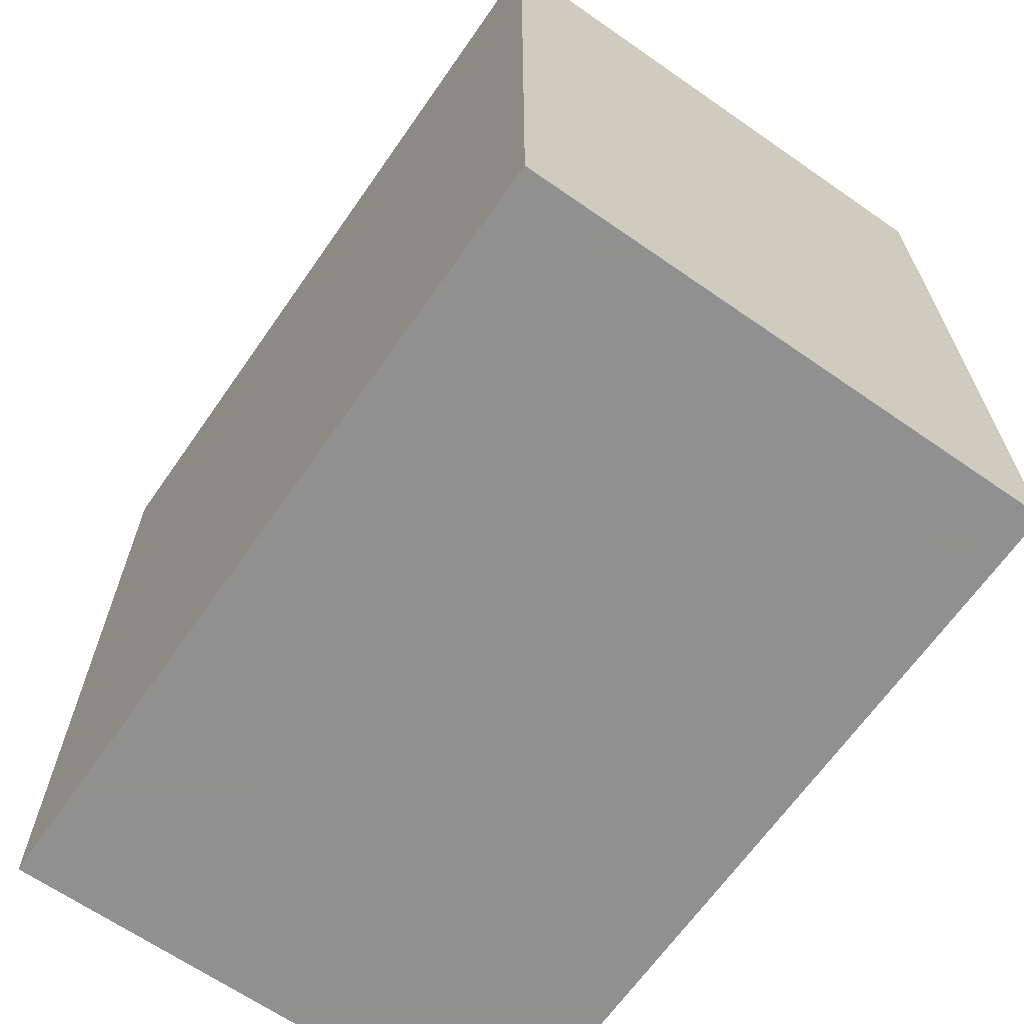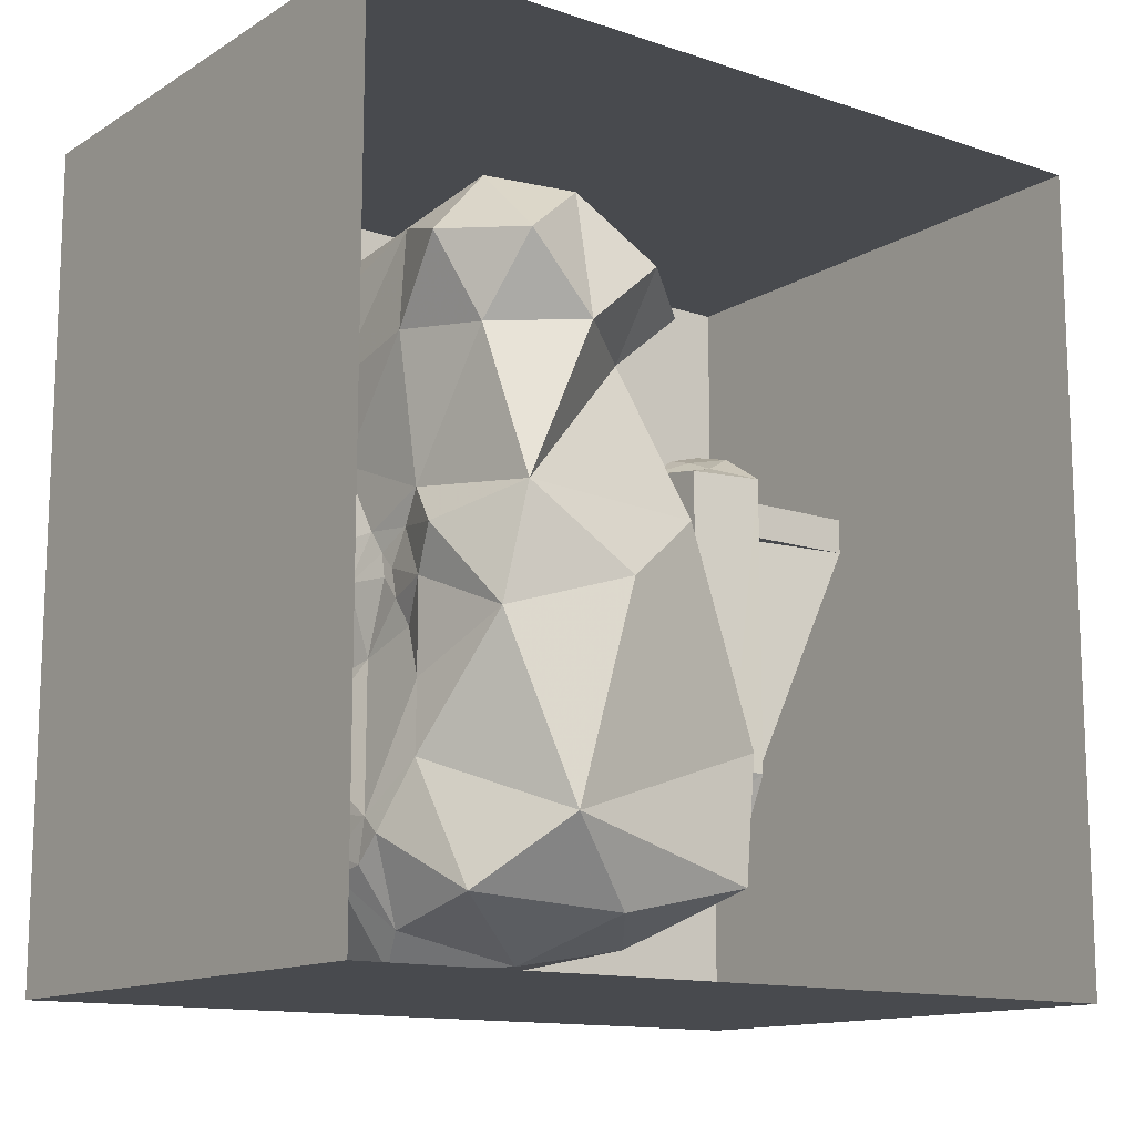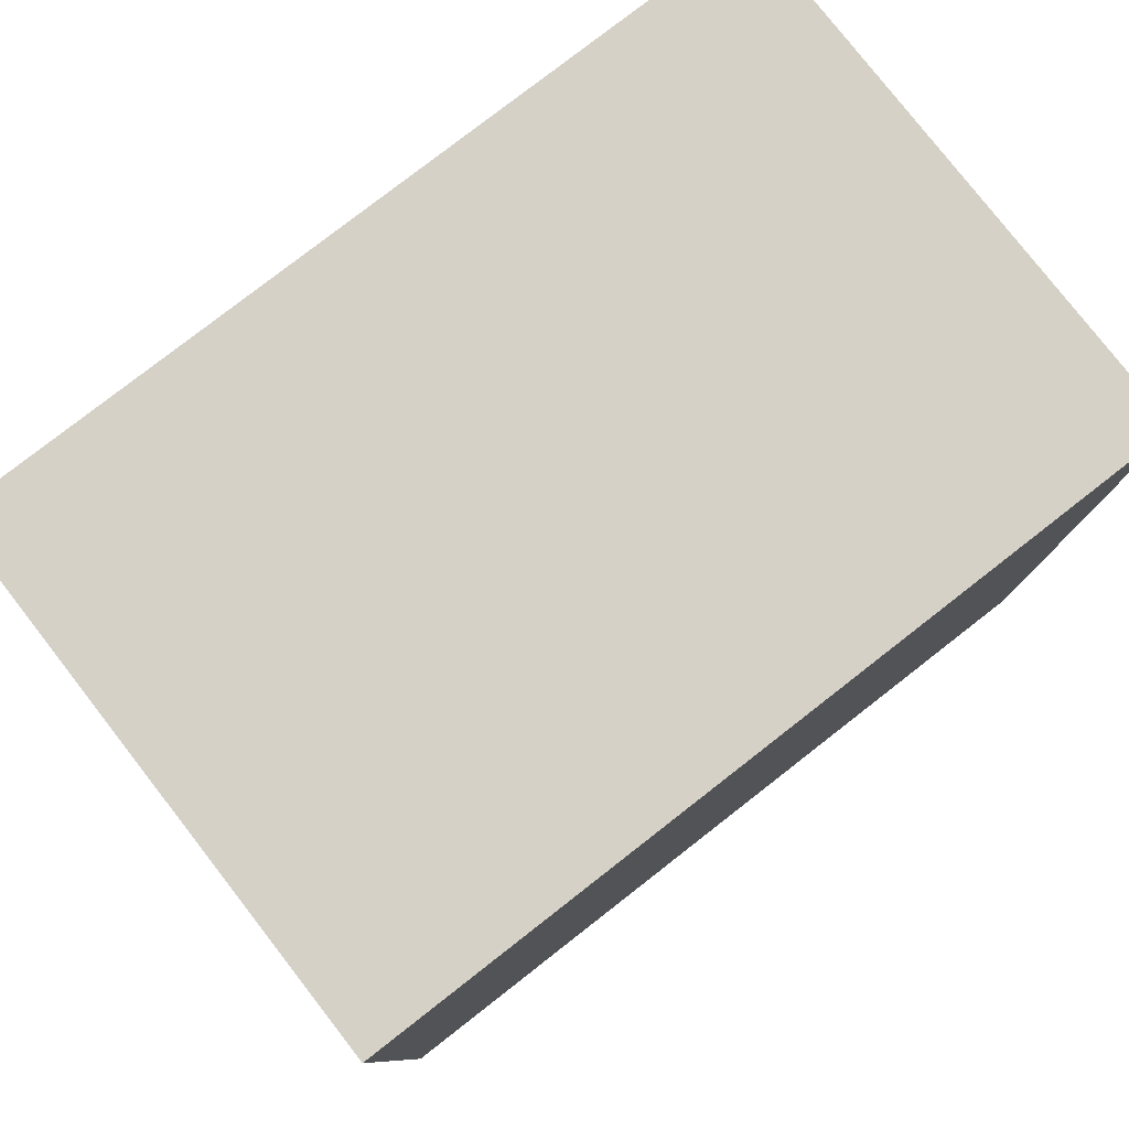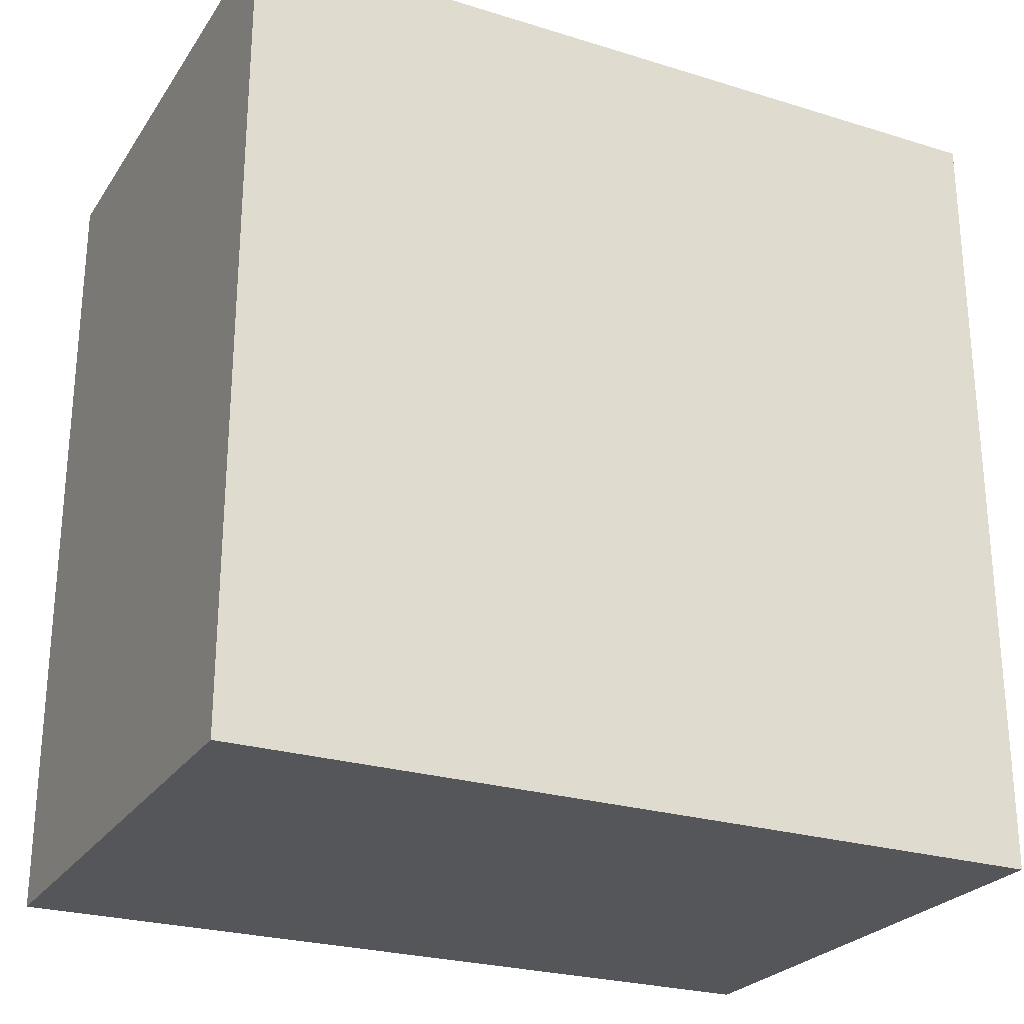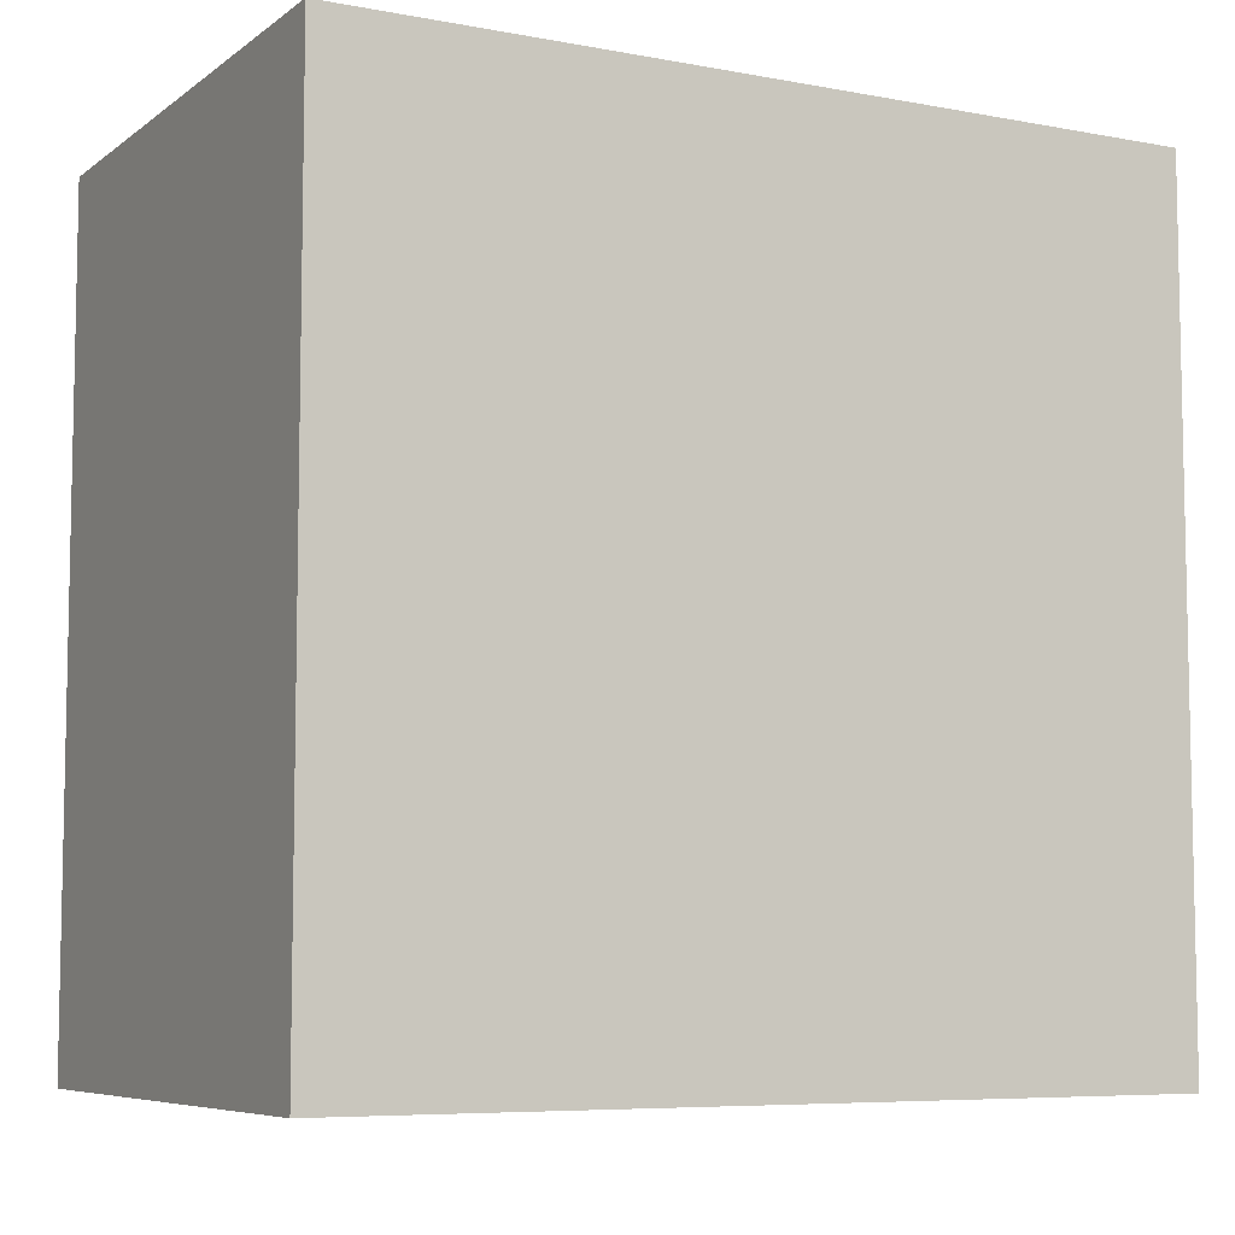
<metadata>
{"format":"obj","ext":"obj","renderer":"f3d","projection":"perspective","resolution":1024,"background":"white","views":[{"elev":-65.8,"azim":-34.9,"up":"+Z"},{"elev":-13.3,"azim":53.1,"up":"+Z"},{"elev":79.4,"azim":-127.9,"up":"+Z"},{"elev":-25.5,"azim":-116.3,"up":"+Z"},{"elev":-7.0,"azim":-118.3,"up":"+Y"}]}
</metadata>
<code>
o Cube.001_Cube.002
v 0.05069 5.7e-05 -0.222
v 0.0545 0.03707 -0.2379
v 0.09258 0.03561 -0.1627
v 0.08532 -0.000848 -0.1587
v 0.06801 -0.000395 -0.1903
v 0.04295 -0.03695 -0.2021
v 0.07806 -0.03731 -0.1547
v -0.000101 -0.0366 -0.2339
v 0.000256 0.000963 -0.2617
v 0.02548 0.00051 -0.2418
v -0.04679 0.000465 -0.2181
v -0.02327 0.000714 -0.2399
v -0.04316 -0.03747 -0.2008
v 0.000613 0.03852 -0.2895
v -0.05435 0.0384 -0.2315
v -0.08629 -3.2e-05 -0.1513
v -0.06654 0.000216 -0.1847
v -0.07859 -0.03835 -0.1522
v -0.1135 0.03767 0.1643
v -0.09399 0.03828 -0.1504
v -0.1017 -0.000426 0.1656
v 0.02073 -0.000107 0.1838
v 0.05569 -0.000107 0.1699
v 0.038 0.03792 0.1901
v -0.004241 -0.03814 0.1699
v 0.0733 -0.03814 0.1574
v -0.008442 -2e-05 0.1926
v -0.03939 -0.000319 0.1877
v -0.07234 -0.000511 0.1763
v -0.05504 0.0375 0.2013
v -0.01252 0.0381 0.2036
v -0.05929 -0.03797 0.08095
v -0.05878 -0.03801 0.04203
v -0.03647 -0.03798 0.04175
v -0.03699 -0.03796 0.08069
v -0.05826 -0.03805 0.003114
v -0.05775 -0.03809 -0.0358
v -0.03541 -0.03801 -0.03611
v -0.03594 -0.03799 0.00282
v -0.05724 -0.03812 -0.07472
v -0.05672 -0.03816 -0.1136
v -0.03436 -0.03804 -0.114
v -0.03489 -0.03802 -0.07504
v -0.03752 -0.03795 0.1196
v -0.0147 -0.03796 0.08042
v -0.01524 -0.03797 0.1194
v -0.01362 -0.03794 0.002527
v -0.01416 -0.03795 0.04147
v -0.01253 -0.03792 -0.07537
v -0.01308 -0.03793 -0.03642
v -0.01145 -0.0379 -0.1533
v -0.012 -0.03791 -0.1143
v -0.03383 -0.03805 -0.1529
v -0.07916 -0.03828 -0.1077
v -0.07973 -0.03821 -0.06328
v -0.0803 -0.03814 -0.01882
v -0.08087 -0.03807 0.02564
v -0.08144 -0.038 0.0701
v -0.08201 -0.03793 0.1146
v -0.08258 -0.03785 0.159
v 0.01037 -0.03778 -0.1147
v 0.009816 -0.03782 -0.07569
v 0.009261 -0.03785 -0.03673
v 0.008707 -0.03788 0.002233
v 0.008153 -0.03792 0.0412
v 0.007599 -0.03795 0.08016
v -0.01578 -0.03798 0.1583
v 0.007045 -0.03798 0.1191
v 0.006491 -0.03802 0.1581
v 0.0299 -0.03794 0.07989
v 0.02933 -0.038 0.1189
v 0.03103 -0.03783 0.00194
v 0.03046 -0.03789 0.04092
v 0.03217 -0.03772 -0.07601
v 0.0316 -0.03777 -0.03704
v 0.0333 -0.0376 -0.154
v 0.03273 -0.03766 -0.115
v 0.01092 -0.03775 -0.1536
v 0.0551 -0.03753 -0.1153
v 0.05452 -0.03762 -0.07634
v 0.05393 -0.0377 -0.03735
v 0.05335 -0.03778 0.001646
v 0.05277 -0.03786 0.04064
v 0.05219 -0.03794 0.07963
v 0.02876 -0.03806 0.1578
v 0.05161 -0.03802 0.1186
v 0.05103 -0.0381 0.1576
v 0.07398 -0.03802 0.1128
v 0.07466 -0.0379 0.06822
v 0.07534 -0.03778 0.02364
v 0.07602 -0.03766 -0.02094
v 0.0767 -0.03754 -0.06552
v 0.07738 -0.03742 -0.1101
v 0.05568 -0.03746 -0.1543
v -0.05621 -0.0382 -0.1526
v -0.0598 -0.03793 0.1199
v -0.03805 -0.03794 0.1585
v -0.06032 -0.03789 0.1588
v -0.04968 -0.03784 -0.1767
v -0.005778 -0.03725 -0.1936
v -0.002939 -0.03692 -0.2137
v 0.002655 -0.03689 -0.2138
v 0.005411 -0.03717 -0.1938
v 0.04932 -0.0372 -0.1782
v 0.008168 -0.03746 -0.1737
v -0.008616 -0.03757 -0.1734
v 0.08132 0.000193 0.1573
v 0.08935 0.03852 0.1572
v 0.008001 0.2311 0.1191
v 0.008001 0.03852 0.1191
v 0.008001 -0 0.1191
v -0.01536 -0 0.1194
v -0.01536 0.03358 0.1194
v -0.01536 0.2311 0.1194
v 0.007593 0.2311 0.1581
v 0.007593 -0 0.1581
v -0.01577 0.2311 0.1583
v -0.01577 -0 0.1583
f 3 4 5
f 5 4 7
f 8 9 10
f 12 8 13
f 12 14 15
f 17 13 18
f 14 9 10
f 20 21 19
f 15 11 17
f 22 23 24
f 25 23 22
f 27 25 22
f 25 27 28
f 29 28 30
f 31 30 28
f 27 31 28
f 22 24 31
f 22 31 27
f 29 19 21
f 33 35 32
f 37 39 36
f 41 43 40
f 35 46 44
f 39 48 34
f 43 50 38
f 52 53 51
f 57 58 21
f 52 62 49
f 50 64 47
f 48 66 45
f 46 69 67
f 66 71 68
f 64 73 65
f 62 75 63
f 77 78 76
f 77 80 74
f 75 82 72
f 73 84 70
f 71 87 85
f 86 84 88
f 83 89 84
f 82 90 83
f 91 82 81
f 92 81 80
f 80 79 93
f 7 79 94
f 93 79 7
f 93 92 80
f 91 81 92
f 90 82 91
f 90 89 83
f 89 88 84
f 86 88 87
f 26 87 88
f 70 86 71
f 65 70 66
f 47 65 48
f 63 72 64
f 74 81 75
f 45 68 46
f 34 45 35
f 72 83 73
f 36 34 33
f 38 47 39
f 49 63 50
f 40 38 37
f 42 49 43
f 61 74 62
f 61 51 78
f 42 95 53
f 95 41 18
f 41 40 54
f 40 37 55
f 37 36 56
f 36 33 57
f 33 32 58
f 32 96 59
f 32 44 96
f 97 96 44
f 60 59 98
f 98 59 96
f 67 44 46
f 85 68 71
f 59 58 32
f 58 57 33
f 57 56 36
f 56 55 37
f 55 54 40
f 54 18 41
f 79 76 94
f 91 92 90
f 95 99 53
f 99 13 100
f 99 18 13
f 100 13 101
f 13 8 101
f 101 8 102
f 8 6 102
f 102 6 103
f 103 6 104
f 94 76 104
f 104 7 94
f 104 76 105
f 76 78 105
f 106 51 53
f 106 78 51
f 106 99 100
f 103 104 105
f 105 100 103
f 101 103 100
f 106 53 99
f 92 93 4
f 108 4 3
f 69 85 25
f 28 60 25
f 29 21 60
f 107 23 26
f 23 108 24
f 113 114 110
f 110 115 116
f 115 118 116
f 112 116 118
f 114 115 109
f 68 112 46
f 68 116 111
f 46 118 67
f 118 69 67
f 112 29 118
f 116 22 23
f 27 22 116
f 16 111 4
f 117 113 118
f 113 14 109
f 5 1 2
f 2 3 5
f 7 6 5
f 6 1 5
f 1 6 10
f 6 8 10
f 13 11 12
f 12 9 8
f 15 11 12
f 12 9 14
f 18 16 17
f 17 11 13
f 1 2 10
f 2 14 10
f 20 16 21
f 17 16 20
f 20 15 17
f 25 26 23
f 29 30 19
f 33 34 35
f 37 38 39
f 41 42 43
f 35 45 46
f 39 47 48
f 43 49 50
f 52 42 53
f 21 16 57
f 16 18 54
f 54 55 16
f 55 56 16
f 59 60 21
f 58 59 21
f 16 56 57
f 52 61 62
f 50 63 64
f 48 65 66
f 46 68 69
f 66 70 71
f 64 72 73
f 62 74 75
f 77 61 78
f 77 79 80
f 75 81 82
f 73 83 84
f 71 86 87
f 70 84 86
f 65 73 70
f 47 64 65
f 63 75 72
f 74 80 81
f 45 66 68
f 34 48 45
f 72 82 83
f 36 39 34
f 38 50 47
f 49 62 63
f 40 43 38
f 42 52 49
f 61 77 74
f 61 52 51
f 42 41 95
f 32 35 44
f 97 98 96
f 67 97 44
f 85 69 68
f 79 77 76
f 99 95 18
f 104 6 7
f 106 105 78
f 105 106 100
f 101 102 103
f 7 4 93
f 4 107 90
f 92 4 90
f 107 26 88
f 88 89 107
f 89 90 107
f 108 107 4
f 87 26 25
f 25 60 98
f 97 67 25
f 67 69 25
f 25 98 97
f 85 87 25
f 28 29 60
f 23 107 108
f 114 109 110
f 110 111 113
f 111 112 113
f 116 111 110
f 110 109 115
f 115 117 118
f 112 111 116
f 114 117 115
f 68 111 112
f 68 69 116
f 46 112 118
f 118 116 69
f 21 29 112
f 29 28 118
f 23 107 111
f 111 116 23
f 116 118 27
f 118 28 27
f 5 1 11
f 1 10 11
f 10 9 12
f 12 11 10
f 11 17 5
f 17 16 4
f 16 21 112
f 16 112 111
f 4 5 17
f 111 107 4
f 114 113 117
f 113 112 118
o Water_Mesh
v -0.01356 -0.3579 -0.3779
v 0.1686 -0.04262 -0.1578
v -0.01473 -0.368 0.01187
v 0.1972 -0.3429 0.07269
v -0.08731 -0.3927 0.05301
v 0.02365 -0.3729 -0.3426
v 0.1764 -0.1274 0.06785
v 0.07371 -0.1372 -0.3527
v 0.2269 -0.3062 -0.2441
v -0.08469 -0.4111 -0.2191
v -0.1348 -0.3296 -0.3885
v -0.002738 -0.3666 0.01925
v -0.0796 -0.07986 -0.1351
v -0.03302 -0.4065 -0.2882
v -0.1137 -0.4112 -0.2223
v 0.04186 -0.4091 -0.2538
v -0.03123 -0.4096 -0.2669
v -0.1962 -0.2576 -0.3405
v -0.1788 -0.3282 -0.3211
v 0.01932 -0.4079 -0.235
v 0.02712 -0.212 -0.07111
v 0.06629 -0.3808 -0.1039
v 0.02844 -0.366 -0.04508
v -0.1145 -0.3771 -0.08629
v -0.03757 -0.3694 0.06279
v -0.1676 -0.1644 0.07515
v 0.08195 -0.3923 -0.1839
v 0.009952 -0.3698 -0.01435
v 0.1028 -0.3941 0.04237
v -0.08511 -0.4096 -0.2733
v -0.107 -0.4043 -0.1517
v 0.06079 -0.2587 -0.3738
v -0.2213 -0.2551 -0.1629
v -0.1567 -0.3207 0.3931
v -0.09822 -0.3779 0.2324
v -0.04294 -0.3678 -0.06707
v -0.02319 -0.3656 0.03874
v 0.04095 -0.3681 0.09331
v 0.008963 -0.4071 -0.2809
v -0.01776 -0.2163 0.1217
v 0.1659 -0.264 0.3891
v -0.06271 -0.379 0.01263
v -0.1408 -0.3933 -0.009782
v 0.06675 -0.3815 -0.002782
v 0.1809 -0.3619 -0.04987
v -0.08284 -0.3729 0.1423
v -0.2074 -0.3701 0.1009
v 0.01536 -0.3632 0.05857
v -0.1935 -0.3512 -0.1449
v -0.06973 -0.2052 -0.3747
v 0.148 -0.3758 -0.3156
v 0.1406 -0.3597 0.2409
v -0.1191 -0.07037 0.3173
v 0.2204 -0.2338 -0.01113
v -0.1801 -0.0761 -0.294
v 0.1785 -0.2158 -0.3289
v 0.01631 -0.3679 0.3716
v 0.1925 -0.07479 -0.2973
v -0.2055 -0.2742 0.004133
v 0.12 -0.1788 0.2347
v -0.1764 -0.2217 0.2495
v -0.0262 -0.1963 0.293
v 0.06379 -0.0387 -0.2522
v -0.2197 -0.2574 0.1164
v -0.05223 -0.1497 0.01344
v -0.166 -0.161 -0.06153
v -0.08161 -0.2349 -0.05376
v 0.08571 -0.1331 0.3776
v 0.03933 -0.2483 0.4213
v -0.07463 -0.2358 0.3931
v -0.1869 -0.2093 0.3668
v -0.2082 -0.2906 0.3137
v -0.1588 -0.3766 0.3111
v -0.2046 -0.3427 0.2126
v 0.09593 -0.3286 0.4142
v 0.1119 -0.3993 0.3358
v 0.02835 -0.3826 0.2575
v 0.1981 -0.341 0.3261
v 0.1916 -0.2619 0.2491
v 0.1883 -0.1786 0.3221
v 0.1299 -0.1075 0.2972
v 0.0326 -0.2357 0.2134
v -0.07117 -0.2366 0.2084
v -0.01651 -0.2264 0.001041
v 0.0451 -0.1503 0.002725
v 0.04584 -0.09174 -0.1114
v -0.1355 -0.1064 0.008548
v -0.09754 -0.128 0.07432
v -0.0238 -0.1484 0.08528
f 189 190 152
f 119 124 132
f 157 132 124
f 188 152 175
f 187 188 175
f 174 127 169
f 195 170 194
f 168 173 181
f 168 181 126
f 128 138 149
f 143 156 164
f 143 164 123
f 199 198 178
f 154 140 141
f 146 154 141
f 164 153 192
f 164 192 165
f 197 122 178
f 125 178 122
f 149 133 128
f 141 162 146
f 140 162 141
f 145 134 169
f 146 130 121
f 162 130 146
f 151 136 137
f 188 187 180
f 186 180 187
f 156 170 195
f 176 174 126
f 136 129 137
f 190 192 191
f 153 191 192
f 137 129 148
f 189 188 171
f 135 132 157
f 135 148 132
f 162 147 166
f 162 166 130
f 148 129 119
f 165 182 177
f 168 126 150
f 156 147 122
f 156 122 170
f 128 148 135
f 128 133 148
f 138 128 135
f 198 186 159
f 134 157 124
f 134 124 169
f 137 148 133
f 132 148 119
f 154 149 138
f 154 138 140
f 175 191 153
f 175 153 195
f 164 195 153
f 123 161 160
f 206 201 158
f 207 206 158
f 172 122 163
f 127 172 163
f 134 145 138
f 145 140 138
f 181 120 176
f 151 173 136
f 145 163 140
f 162 163 147
f 140 163 162
f 151 137 167
f 192 182 165
f 197 170 122
f 197 196 170
f 126 174 150
f 123 164 165
f 198 197 178
f 136 173 168
f 129 136 168
f 183 184 205
f 166 155 130
f 143 155 166
f 179 190 189
f 168 119 129
f 168 150 119
f 203 139 202
f 203 202 183
f 203 125 204
f 207 125 203
f 151 167 177
f 177 167 161
f 177 161 165
f 171 179 189
f 203 204 139
f 194 170 196
f 196 159 193
f 158 200 178
f 178 180 199
f 201 180 200
f 158 201 200
f 193 159 187
f 144 182 179
f 159 186 187
f 171 188 180
f 204 131 139
f 205 206 183
f 144 205 184
f 180 178 200
f 181 131 204
f 181 204 120
f 185 184 183
f 185 131 184
f 139 131 185
f 123 165 161
f 185 183 202
f 185 202 139
f 190 191 152
f 191 175 152
f 163 122 147
f 194 196 193
f 172 125 122
f 207 203 183
f 206 207 183
f 199 186 198
f 179 182 192
f 179 192 190
f 134 138 157
f 135 157 138
f 155 121 130
f 193 187 175
f 175 195 194
f 176 127 174
f 127 163 145
f 127 145 169
f 150 169 124
f 150 124 119
f 167 137 133
f 156 195 164
f 131 173 184
f 189 152 188
f 142 149 154
f 181 176 126
f 160 161 142
f 160 142 154
f 120 172 127
f 120 127 176
f 194 193 175
f 181 173 131
f 147 156 166
f 143 166 156
f 125 158 178
f 125 207 158
f 197 159 196
f 197 198 159
f 167 133 149
f 120 204 125
f 142 161 167
f 142 167 149
f 121 155 160
f 143 123 160
f 155 143 160
f 186 199 180
f 184 173 151
f 180 201 179
f 180 179 171
f 177 182 144
f 177 144 184
f 154 146 121
f 160 154 121
f 177 184 151
f 174 169 150
f 120 125 172
f 144 206 205
f 201 206 144
f 201 144 179
o Back Wall
v -0.3 0.3 0.5
v -0.3 0.3 -0.4
v -0.3 -0.6 0.5
v -0.3 -0.6 -0.4
f 208 209 210
f 209 210 211
o Left Wall
v 0.3 0.3 0.5
v 0.3 -0.6 0.5
f 212 208 213
f 208 213 210
o Right Wall
v 0.3 0.3 -0.4
v 0.3 -0.6 -0.4
f 214 209 215
f 209 215 211
o Floor
f 210 211 213
f 211 213 215
o Ceiling
f 208 209 212
f 209 212 214

</code>
